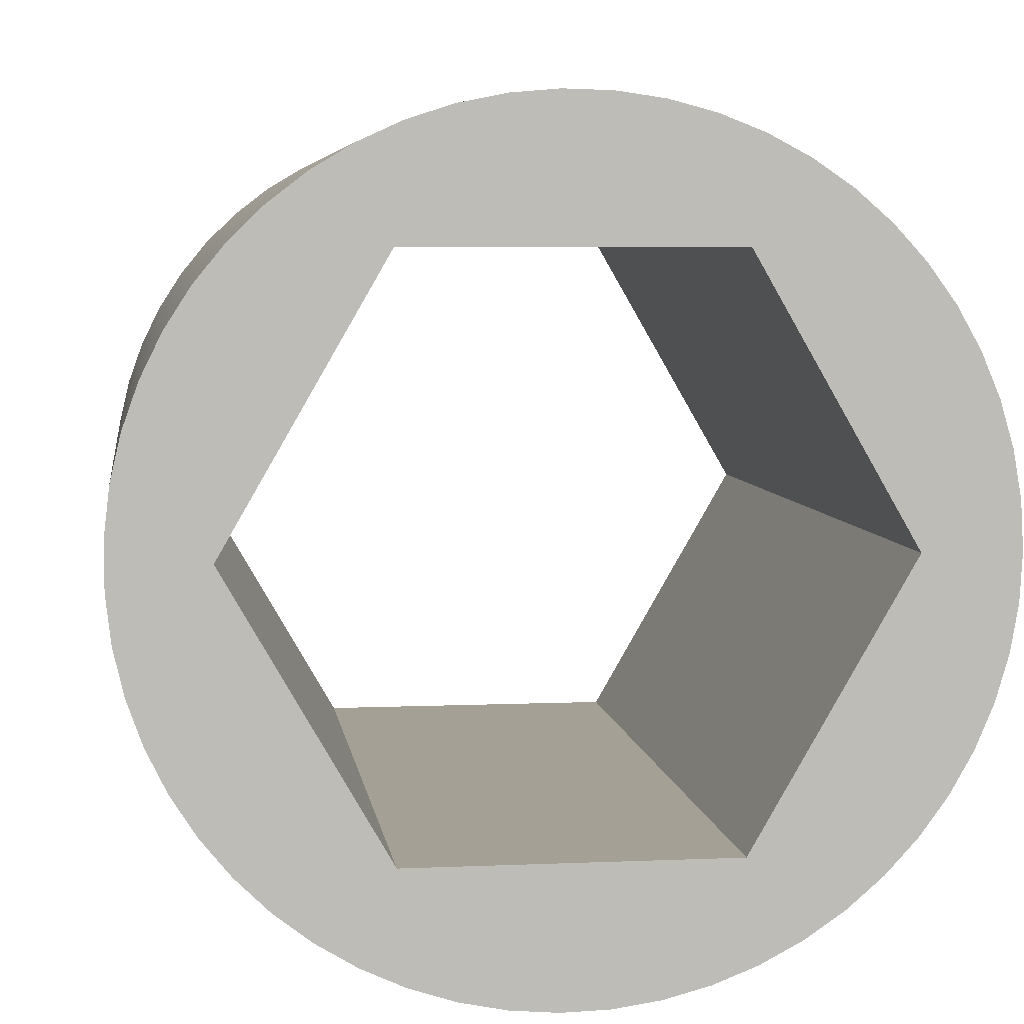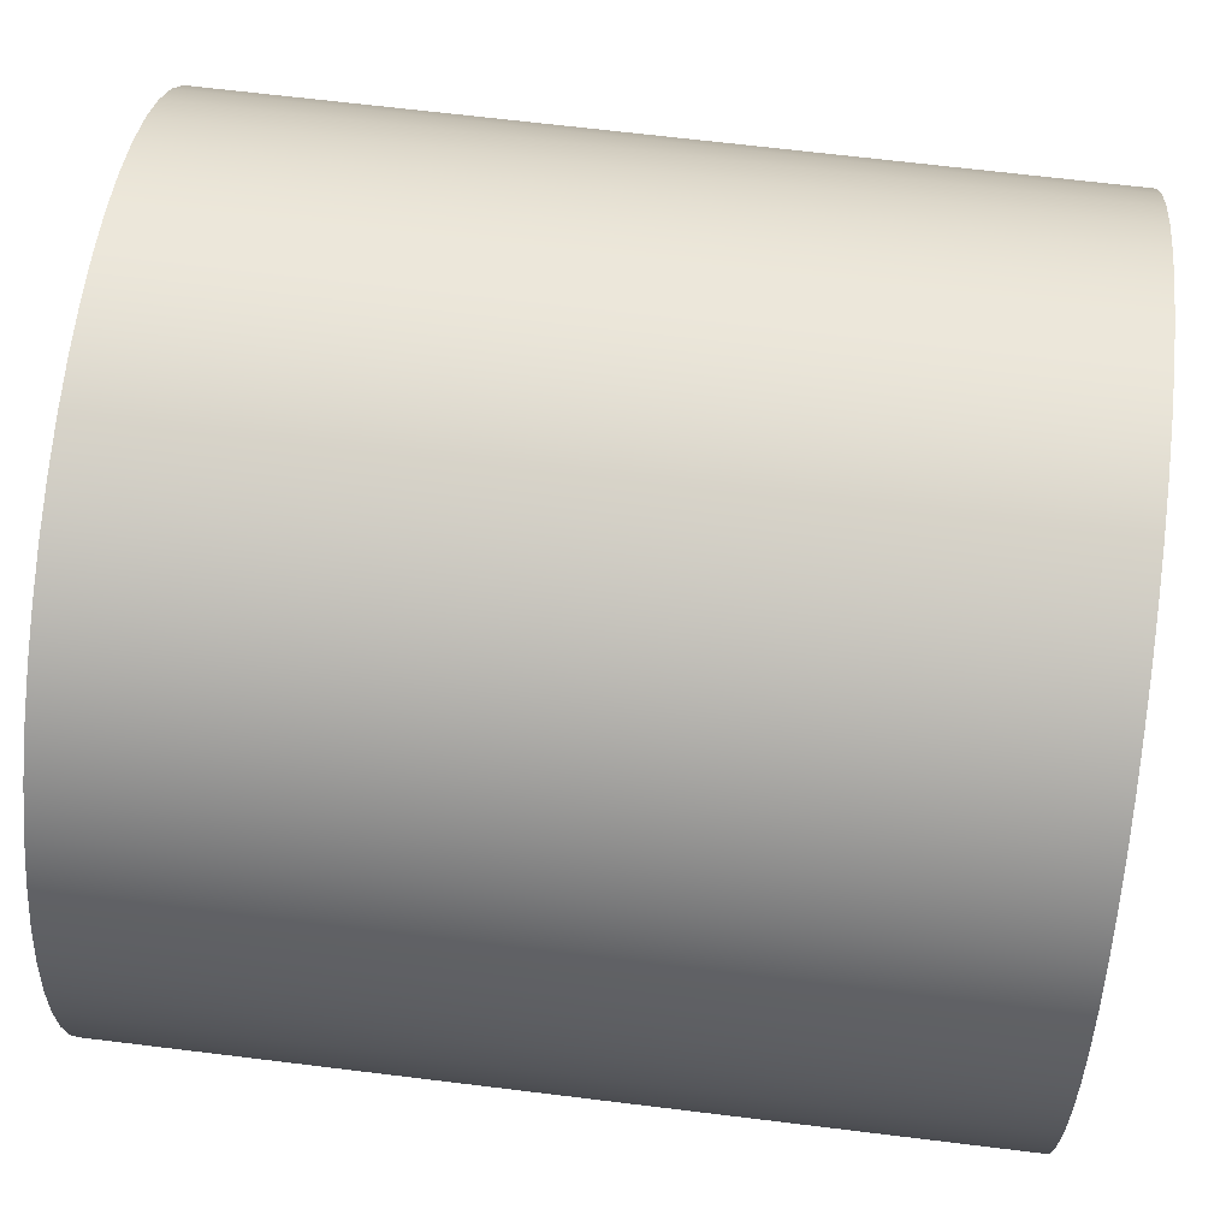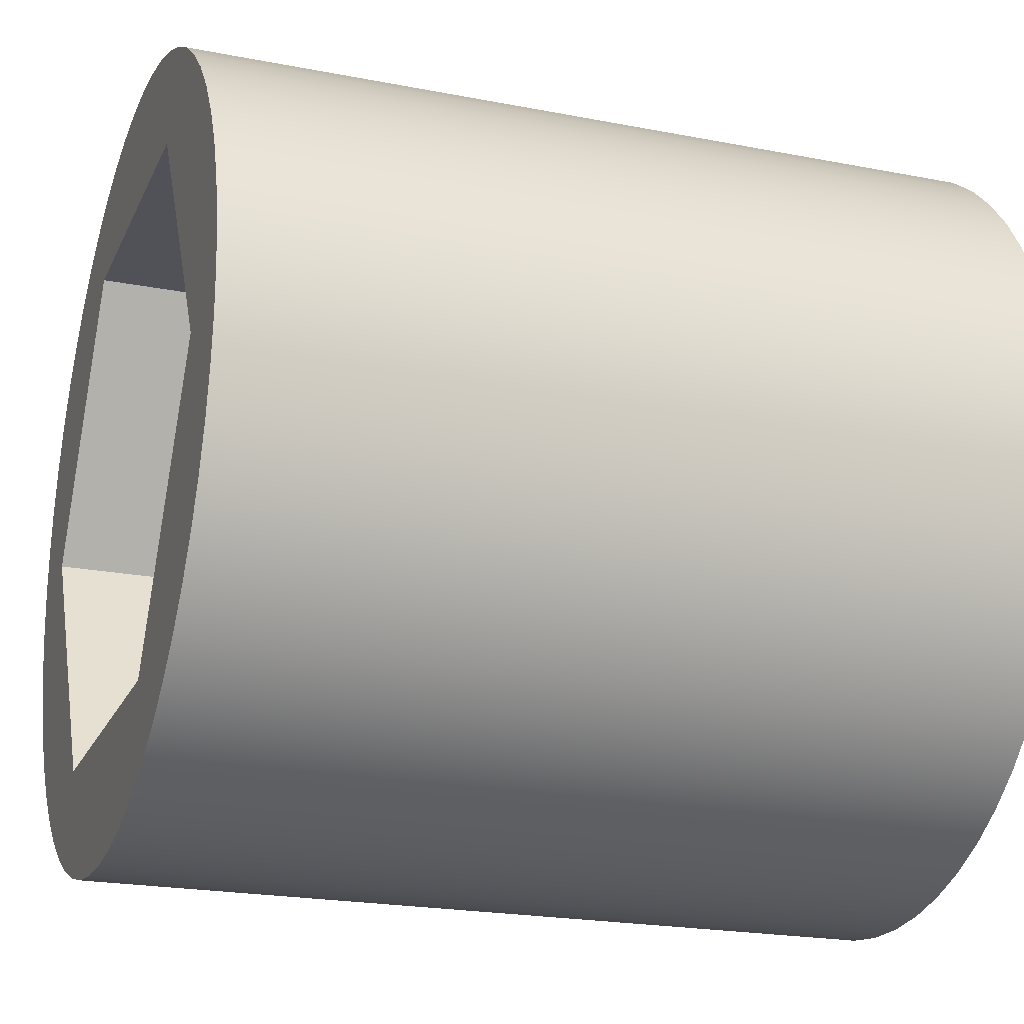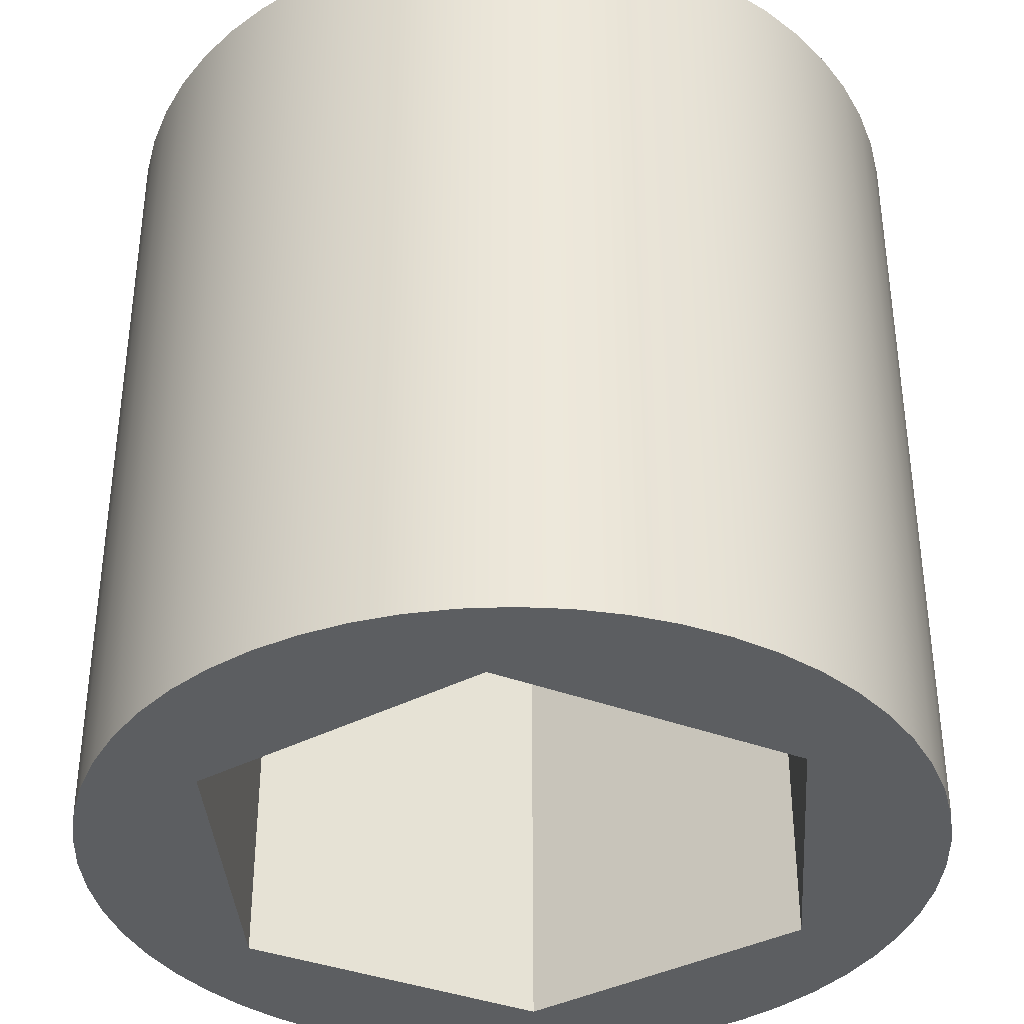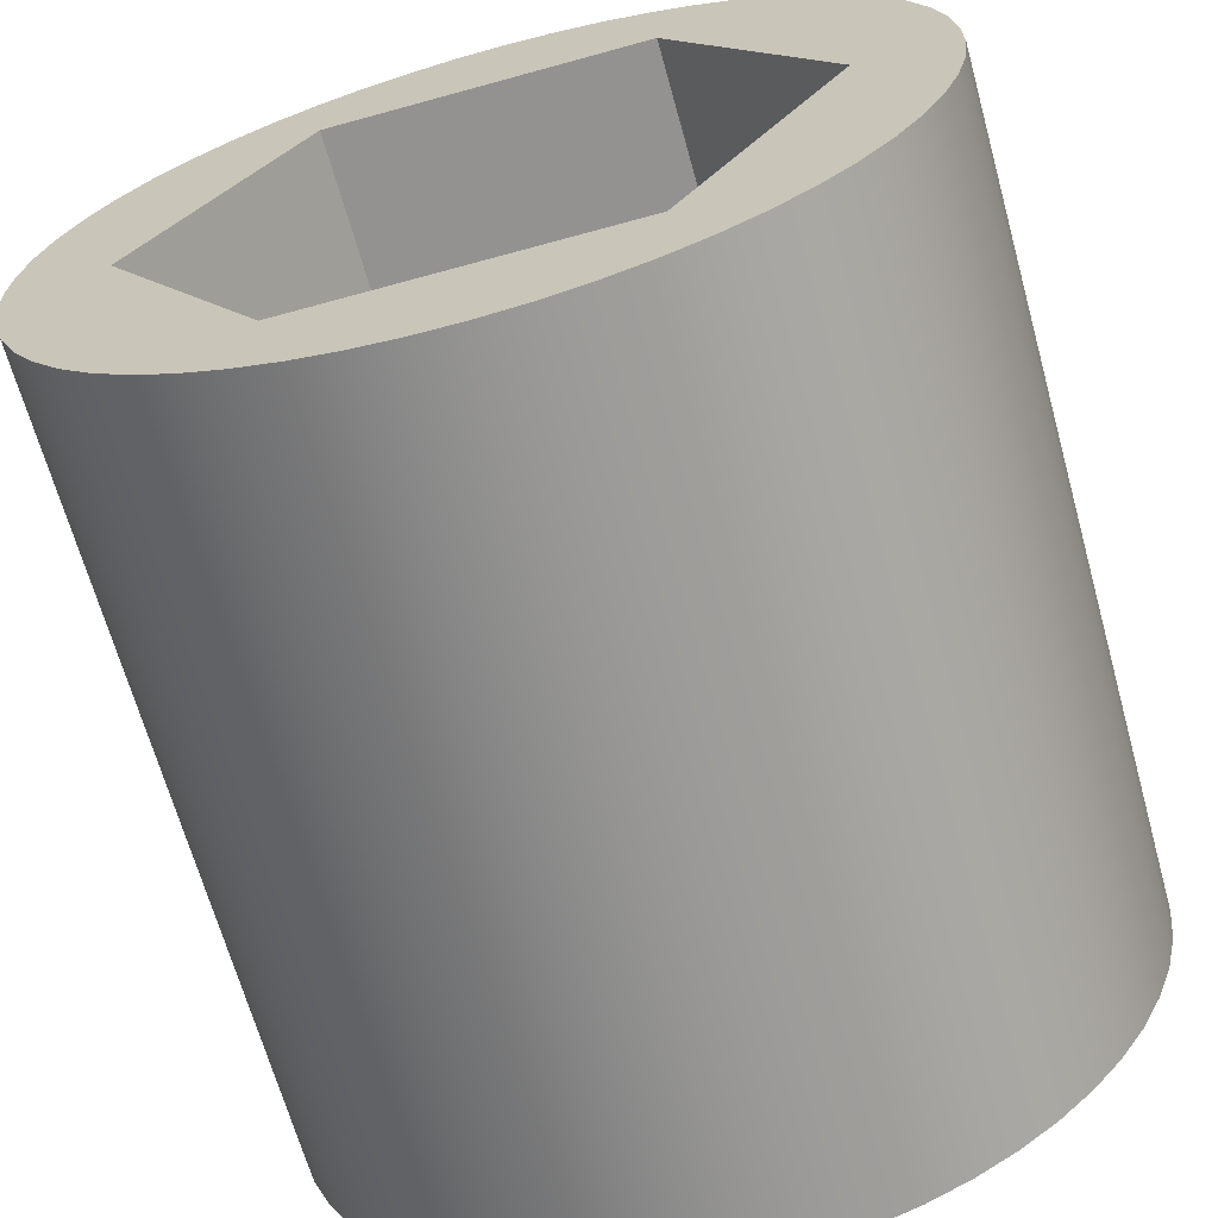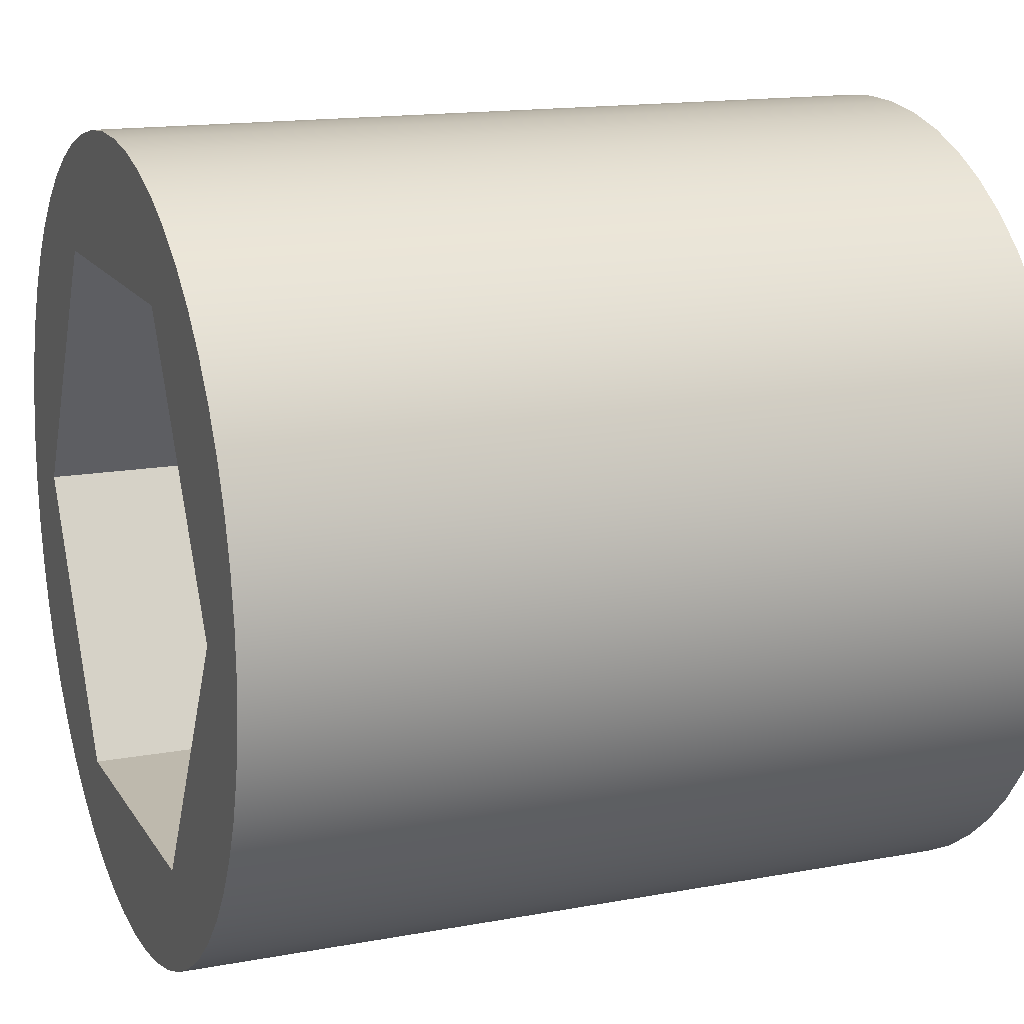
<metadata>
{"format":"obj","ext":"obj","renderer":"f3d","projection":"perspective","resolution":1024,"background":"white","views":[{"elev":5.8,"azim":172.3,"up":"+Y"},{"elev":67.4,"azim":97.0,"up":"+Y"},{"elev":-21.4,"azim":70.8,"up":"+Y"},{"elev":-37.3,"azim":34.0,"up":"+Z"},{"elev":-66.5,"azim":15.5,"up":"+Y"},{"elev":15.3,"azim":-111.5,"up":"+Y"}]}
</metadata>
<code>
v -0.5774 1.943e-16 0
v -0.2887 0.5 0
v -0.2887 0.5 1.5
v -0.5774 2.22e-16 1.5
v -0.2887 -0.5 0
v -0.5774 1.943e-16 0
v -0.5774 2.22e-16 1.5
v -0.2887 -0.5 1.5
v 0.2887 -0.5 0
v -0.2887 -0.5 0
v -0.2887 -0.5 1.5
v 0.2887 -0.5 1.5
v 0.5774 -4.163e-16 0
v 0.2887 -0.5 0
v 0.2887 -0.5 1.5
v 0.5774 -4.441e-16 1.5
v 0.2887 0.5 0
v 0.5774 -4.163e-16 0
v 0.5774 -4.441e-16 1.5
v 0.2887 0.5 1.5
v -0.2887 0.5 0
v 0.2887 0.5 0
v 0.2887 0.5 1.5
v -0.2887 0.5 1.5
v -0.75 -1.11e-16 1.5
v -0.7451 0.08549 1.5
v -0.7305 0.1699 1.5
v -0.7064 0.252 1.5
v -0.673 0.3309 1.5
v -0.6309 0.4055 1.5
v -0.5806 0.4748 1.5
v -0.5227 0.5378 1.5
v -0.458 0.5939 1.5
v -0.3873 0.6423 1.5
v -0.3116 0.6822 1.5
v -0.2318 0.7133 1.5
v -0.1489 0.7351 1.5
v -0.06418 0.7472 1.5
v 0.02142 0.7497 1.5
v 0.1067 0.7424 1.5
v 0.1907 0.7254 1.5
v 0.2721 0.6989 1.5
v 0.35 0.6633 1.5
v 0.4233 0.6191 1.5
v 0.4911 0.5668 1.5
v 0.5526 0.5071 1.5
v 0.6068 0.4408 1.5
v 0.6531 0.3688 1.5
v 0.6908 0.292 1.5
v 0.7196 0.2113 1.5
v 0.739 0.1279 1.5
v 0.7488 0.04282 1.5
v 0.7488 -0.04282 1.5
v 0.739 -0.1279 1.5
v 0.7196 -0.2113 1.5
v 0.6908 -0.292 1.5
v 0.6531 -0.3688 1.5
v 0.6068 -0.4408 1.5
v 0.5526 -0.5071 1.5
v 0.4911 -0.5668 1.5
v 0.4233 -0.6191 1.5
v 0.35 -0.6633 1.5
v 0.2721 -0.6989 1.5
v 0.1907 -0.7254 1.5
v 0.1067 -0.7424 1.5
v 0.02142 -0.7497 1.5
v -0.06418 -0.7472 1.5
v -0.1489 -0.7351 1.5
v -0.2318 -0.7133 1.5
v -0.3116 -0.6822 1.5
v -0.3873 -0.6423 1.5
v -0.458 -0.5939 1.5
v -0.5227 -0.5378 1.5
v -0.5806 -0.4748 1.5
v -0.6309 -0.4055 1.5
v -0.673 -0.3309 1.5
v -0.7064 -0.252 1.5
v -0.7305 -0.1699 1.5
v -0.7451 -0.08549 1.5
v -0.75 -9.185e-17 0
v -0.7451 -0.08549 0
v -0.7305 -0.1699 0
v -0.7064 -0.252 0
v -0.673 -0.3309 0
v -0.6309 -0.4055 0
v -0.5806 -0.4748 0
v -0.5227 -0.5378 0
v -0.458 -0.5939 0
v -0.3873 -0.6423 0
v -0.3116 -0.6822 0
v -0.2318 -0.7133 0
v -0.1489 -0.7351 0
v -0.06418 -0.7472 0
v 0.02142 -0.7497 0
v 0.1067 -0.7424 0
v 0.1907 -0.7254 0
v 0.2721 -0.6989 0
v 0.35 -0.6633 0
v 0.4233 -0.6191 0
v 0.4911 -0.5668 0
v 0.5526 -0.5071 0
v 0.6068 -0.4408 0
v 0.6531 -0.3688 0
v 0.6908 -0.292 0
v 0.7196 -0.2113 0
v 0.739 -0.1279 0
v 0.7488 -0.04282 0
v 0.7488 0.04282 0
v 0.739 0.1279 0
v 0.7196 0.2113 0
v 0.6908 0.292 0
v 0.6531 0.3688 0
v 0.6068 0.4408 0
v 0.5526 0.5071 0
v 0.4911 0.5668 0
v 0.4233 0.6191 0
v 0.35 0.6633 0
v 0.2721 0.6989 0
v 0.1907 0.7254 0
v 0.1067 0.7424 0
v 0.02142 0.7497 0
v -0.06418 0.7472 0
v -0.1489 0.7351 0
v -0.2318 0.7133 0
v -0.3116 0.6822 0
v -0.3873 0.6423 0
v -0.458 0.5939 0
v -0.5227 0.5378 0
v -0.5806 0.4748 0
v -0.6309 0.4055 0
v -0.673 0.3309 0
v -0.7064 0.252 0
v -0.7305 0.1699 0
v -0.7451 0.08549 0
v -0.75 -9.185e-17 0
v -0.75 -1.11e-16 1.5
v -0.2887 0.5 1.5
v 0.2887 0.5 1.5
v 0.5774 -4.441e-16 1.5
v 0.2887 -0.5 1.5
v -0.2887 -0.5 1.5
v -0.5774 2.22e-16 1.5
v -0.75 -1.11e-16 1.5
v -0.7451 -0.08549 1.5
v -0.7305 -0.1699 1.5
v -0.7064 -0.252 1.5
v -0.673 -0.3309 1.5
v -0.6309 -0.4055 1.5
v -0.5806 -0.4748 1.5
v -0.5227 -0.5378 1.5
v -0.458 -0.5939 1.5
v -0.3873 -0.6423 1.5
v -0.3116 -0.6822 1.5
v -0.2318 -0.7133 1.5
v -0.1489 -0.7351 1.5
v -0.06418 -0.7472 1.5
v 0.02142 -0.7497 1.5
v 0.1067 -0.7424 1.5
v 0.1907 -0.7254 1.5
v 0.2721 -0.6989 1.5
v 0.35 -0.6633 1.5
v 0.4233 -0.6191 1.5
v 0.4911 -0.5668 1.5
v 0.5526 -0.5071 1.5
v 0.6068 -0.4408 1.5
v 0.6531 -0.3688 1.5
v 0.6908 -0.292 1.5
v 0.7196 -0.2113 1.5
v 0.739 -0.1279 1.5
v 0.7488 -0.04282 1.5
v 0.7488 0.04282 1.5
v 0.739 0.1279 1.5
v 0.7196 0.2113 1.5
v 0.6908 0.292 1.5
v 0.6531 0.3688 1.5
v 0.6068 0.4408 1.5
v 0.5526 0.5071 1.5
v 0.4911 0.5668 1.5
v 0.4233 0.6191 1.5
v 0.35 0.6633 1.5
v 0.2721 0.6989 1.5
v 0.1907 0.7254 1.5
v 0.1067 0.7424 1.5
v 0.02142 0.7497 1.5
v -0.06418 0.7472 1.5
v -0.1489 0.7351 1.5
v -0.2318 0.7133 1.5
v -0.3116 0.6822 1.5
v -0.3873 0.6423 1.5
v -0.458 0.5939 1.5
v -0.5227 0.5378 1.5
v -0.5806 0.4748 1.5
v -0.6309 0.4055 1.5
v -0.673 0.3309 1.5
v -0.7064 0.252 1.5
v -0.7305 0.1699 1.5
v -0.7451 0.08549 1.5
v 0.2887 0.5 0
v -0.2887 0.5 0
v -0.5774 1.943e-16 0
v -0.2887 -0.5 0
v 0.2887 -0.5 0
v 0.5774 -4.163e-16 0
v -0.75 -9.185e-17 0
v -0.7451 0.08549 0
v -0.7305 0.1699 0
v -0.7064 0.252 0
v -0.673 0.3309 0
v -0.6309 0.4055 0
v -0.5806 0.4748 0
v -0.5227 0.5378 0
v -0.458 0.5939 0
v -0.3873 0.6423 0
v -0.3116 0.6822 0
v -0.2318 0.7133 0
v -0.1489 0.7351 0
v -0.06418 0.7472 0
v 0.02142 0.7497 0
v 0.1067 0.7424 0
v 0.1907 0.7254 0
v 0.2721 0.6989 0
v 0.35 0.6633 0
v 0.4233 0.6191 0
v 0.4911 0.5668 0
v 0.5526 0.5071 0
v 0.6068 0.4408 0
v 0.6531 0.3688 0
v 0.6908 0.292 0
v 0.7196 0.2113 0
v 0.739 0.1279 0
v 0.7488 0.04282 0
v 0.7488 -0.04282 0
v 0.739 -0.1279 0
v 0.7196 -0.2113 0
v 0.6908 -0.292 0
v 0.6531 -0.3688 0
v 0.6068 -0.4408 0
v 0.5526 -0.5071 0
v 0.4911 -0.5668 0
v 0.4233 -0.6191 0
v 0.35 -0.6633 0
v 0.2721 -0.6989 0
v 0.1907 -0.7254 0
v 0.1067 -0.7424 0
v 0.02142 -0.7497 0
v -0.06418 -0.7472 0
v -0.1489 -0.7351 0
v -0.2318 -0.7133 0
v -0.3116 -0.6822 0
v -0.3873 -0.6423 0
v -0.458 -0.5939 0
v -0.5227 -0.5378 0
v -0.5806 -0.4748 0
v -0.6309 -0.4055 0
v -0.673 -0.3309 0
v -0.7064 -0.252 0
v -0.7305 -0.1699 0
v -0.7451 -0.08549 0
g 69a7e9c8-e36a-11ea-a6de-54bf646e7e1f
f 1 2 4
f 4 2 3
g 69a94940-e36a-11ea-ab7c-54bf646e7e1f
f 5 6 8
f 8 6 7
g 69aa81c6-e36a-11ea-8e68-54bf646e7e1f
f 9 10 12
f 12 10 11
g 69af15c6-e36a-11ea-a175-54bf646e7e1f
f 13 14 16
f 16 14 15
g 69b0757a-e36a-11ea-bf54-54bf646e7e1f
f 17 18 20
f 20 18 19
g 69b1adec-e36a-11ea-9368-54bf646e7e1f
f 21 22 24
f 24 22 23
g 69b2bf66-e36a-11ea-871e-54bf646e7e1f
f 26 134 25
f 25 134 135
f 136 80 79
f 79 80 81
f 79 81 82
f 26 27 134
f 134 27 133
f 133 27 28
f 133 28 132
f 132 28 29
f 132 29 131
f 131 29 30
f 131 30 130
f 130 30 31
f 130 31 129
f 129 31 32
f 129 32 128
f 128 32 33
f 128 33 127
f 127 33 34
f 127 34 126
f 126 34 35
f 126 35 125
f 125 35 36
f 125 36 124
f 124 36 37
f 124 37 123
f 123 37 38
f 123 38 122
f 122 38 39
f 122 39 121
f 121 39 40
f 121 40 120
f 120 40 41
f 120 41 119
f 119 41 42
f 119 42 118
f 118 42 43
f 118 43 117
f 117 43 44
f 117 44 116
f 116 44 45
f 116 45 115
f 115 45 46
f 115 46 114
f 114 46 47
f 114 47 113
f 113 47 48
f 113 48 112
f 112 48 49
f 112 49 111
f 111 49 50
f 111 50 110
f 110 50 51
f 110 51 109
f 109 51 52
f 109 52 108
f 108 52 53
f 108 53 107
f 107 53 54
f 107 54 106
f 106 54 55
f 106 55 105
f 105 55 56
f 105 56 104
f 104 56 57
f 104 57 103
f 103 57 58
f 103 58 102
f 102 58 59
f 102 59 101
f 101 59 60
f 101 60 100
f 100 60 61
f 100 61 99
f 99 61 62
f 99 62 98
f 98 62 63
f 98 63 97
f 97 63 64
f 97 64 96
f 96 64 65
f 96 65 95
f 95 65 66
f 95 66 94
f 94 66 67
f 94 67 93
f 93 67 68
f 93 68 92
f 92 68 69
f 92 69 91
f 91 69 70
f 91 70 90
f 90 70 71
f 90 71 89
f 89 71 72
f 89 72 88
f 88 72 73
f 88 73 87
f 87 73 74
f 87 74 86
f 86 74 75
f 86 75 85
f 85 75 76
f 85 76 84
f 84 76 77
f 84 77 83
f 83 77 78
f 83 78 82
f 82 78 79
g 69b3f7ee-e36a-11ea-8bf5-54bf646e7e1f
f 138 184 137
f 137 184 185
f 137 185 186
f 139 175 138
f 138 175 176
f 138 176 177
f 140 166 139
f 139 166 167
f 139 167 168
f 141 157 140
f 140 157 158
f 140 158 159
f 142 148 141
f 141 148 149
f 141 149 150
f 137 193 142
f 142 193 194
f 142 194 195
f 197 143 142
f 142 143 144
f 142 144 145
f 145 146 142
f 142 146 147
f 142 147 148
f 150 151 141
f 141 151 152
f 141 152 153
f 153 154 141
f 141 154 155
f 141 155 156
f 156 157 141
f 159 160 140
f 140 160 161
f 140 161 162
f 162 163 140
f 140 163 164
f 140 164 165
f 165 166 140
f 168 169 139
f 139 169 170
f 139 170 171
f 171 172 139
f 139 172 173
f 139 173 174
f 174 175 139
f 177 178 138
f 138 178 179
f 138 179 180
f 180 181 138
f 138 181 182
f 138 182 183
f 183 184 138
f 186 187 137
f 137 187 188
f 137 188 189
f 189 190 137
f 137 190 191
f 137 191 192
f 192 193 137
f 195 196 142
f 142 196 197
g 69b5f3ca-e36a-11ea-8f73-54bf646e7e1f
f 199 218 198
f 198 218 219
f 198 219 220
f 200 209 199
f 199 209 210
f 199 210 211
f 201 254 200
f 200 254 255
f 200 255 256
f 202 245 201
f 201 245 246
f 201 246 247
f 203 236 202
f 202 236 237
f 202 237 238
f 198 227 203
f 203 227 228
f 203 228 229
f 258 204 200
f 200 204 205
f 200 205 206
f 206 207 200
f 200 207 208
f 200 208 209
f 211 212 199
f 199 212 213
f 199 213 214
f 214 215 199
f 199 215 216
f 199 216 217
f 217 218 199
f 220 221 198
f 198 221 222
f 198 222 223
f 223 224 198
f 198 224 225
f 198 225 226
f 226 227 198
f 229 230 203
f 203 230 231
f 203 231 232
f 232 233 203
f 203 233 234
f 203 234 235
f 235 236 203
f 238 239 202
f 202 239 240
f 202 240 241
f 241 242 202
f 202 242 243
f 202 243 244
f 244 245 202
f 247 248 201
f 201 248 249
f 201 249 250
f 250 251 201
f 201 251 252
f 201 252 253
f 253 254 201
f 256 257 200
f 200 257 258

</code>
